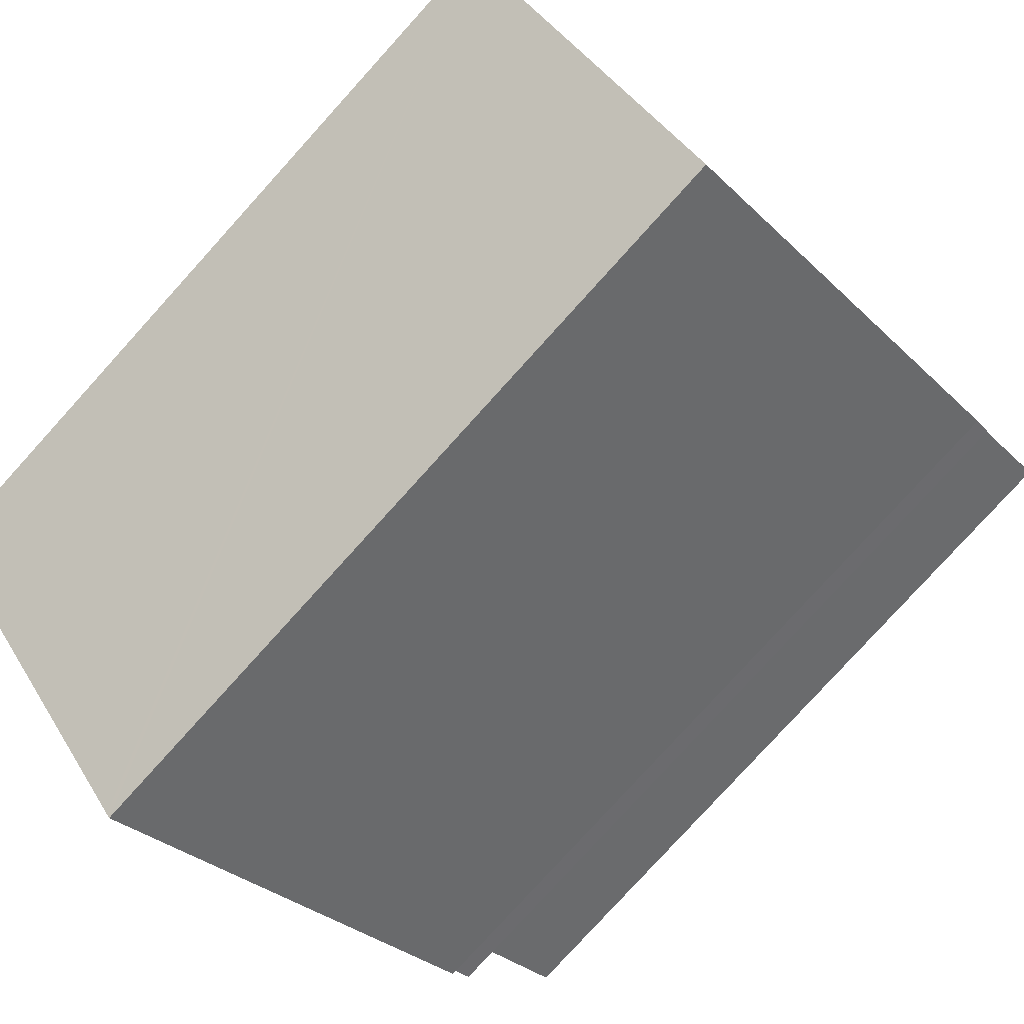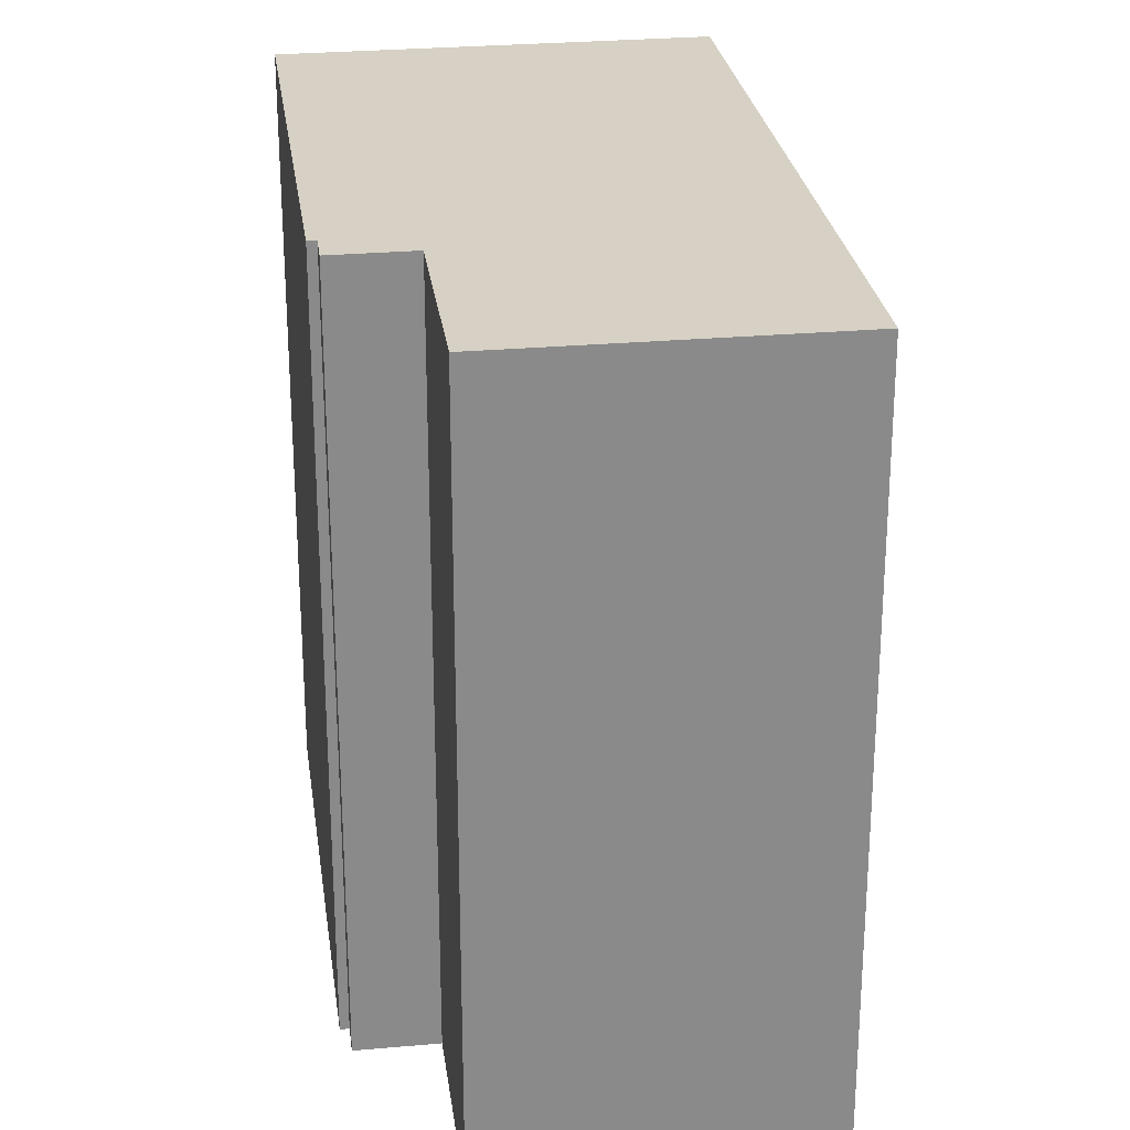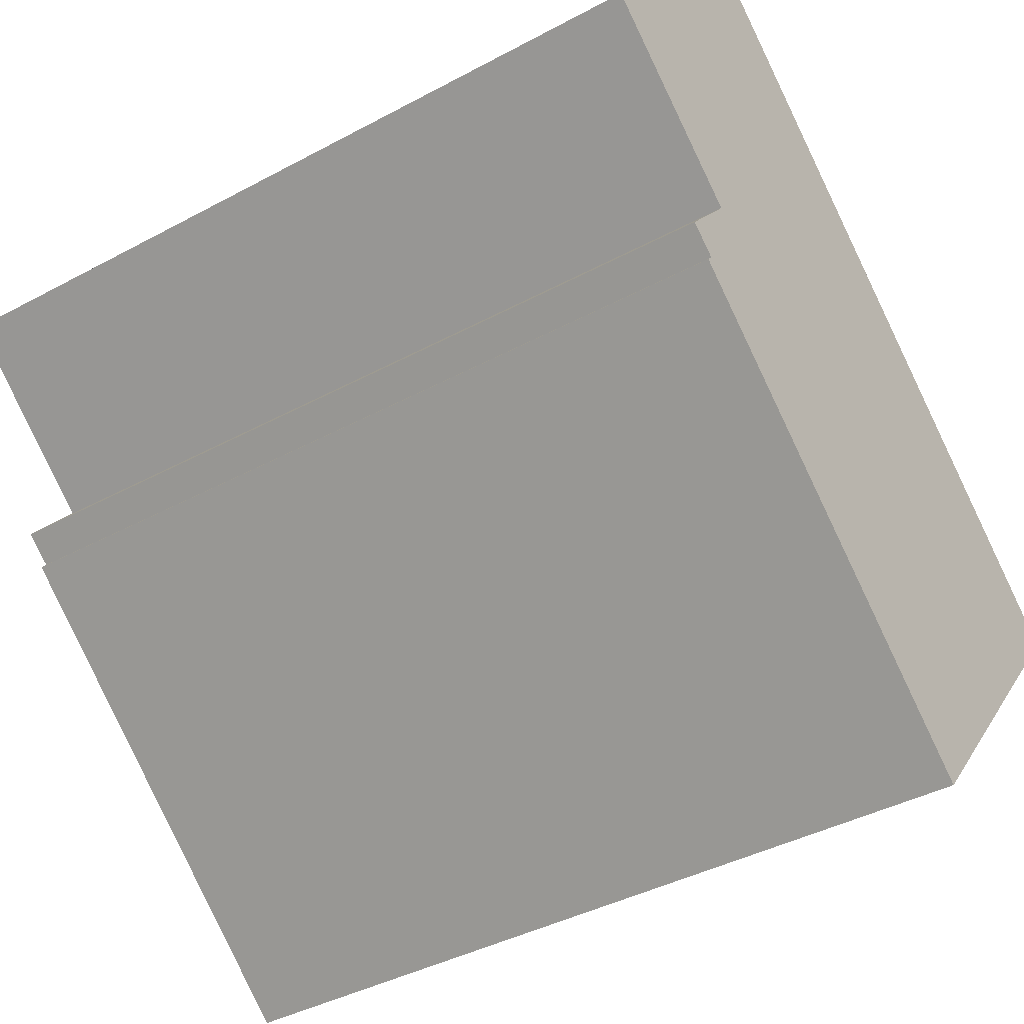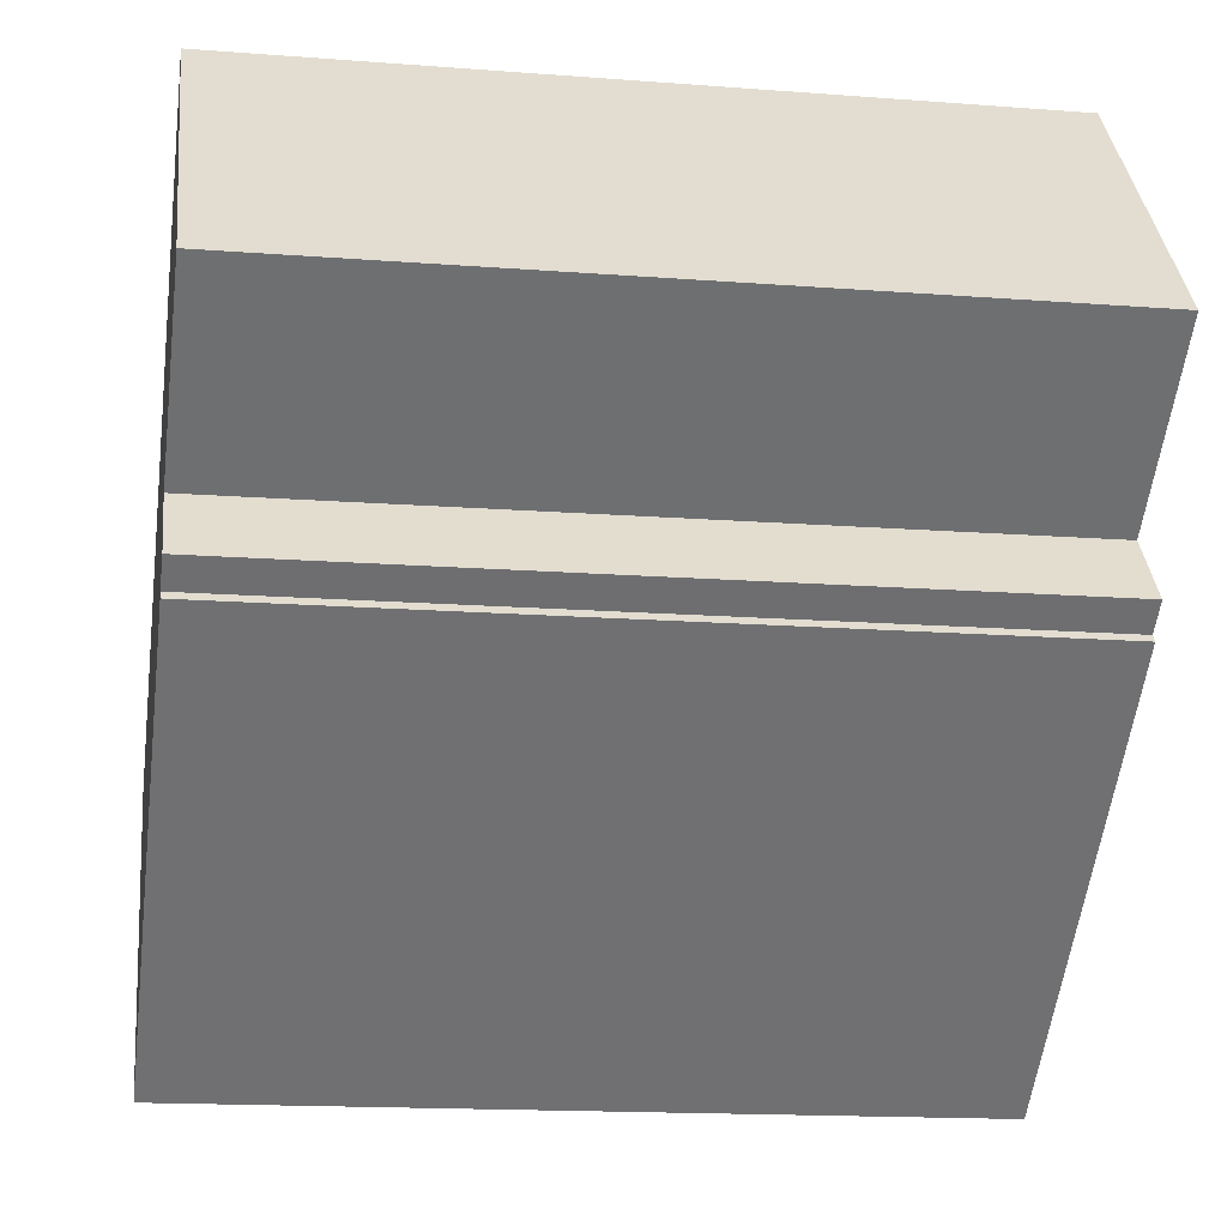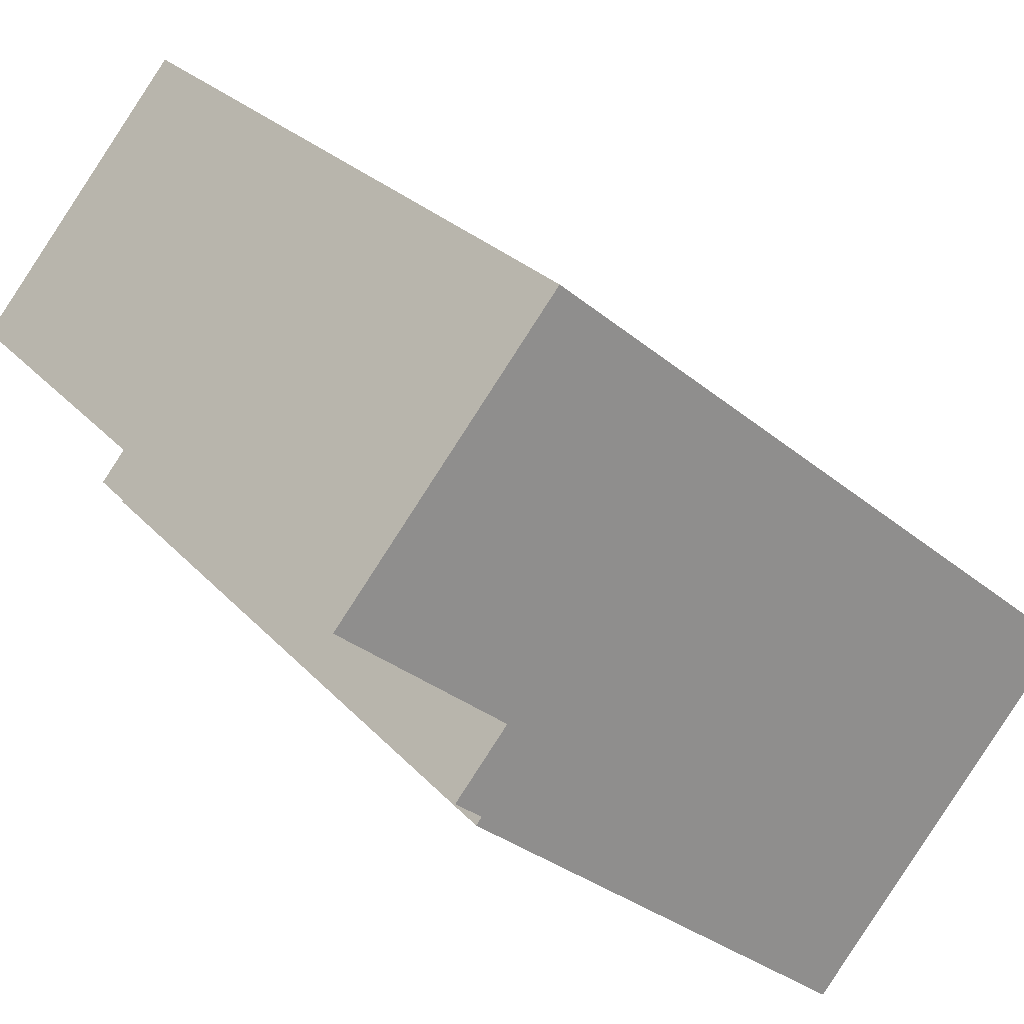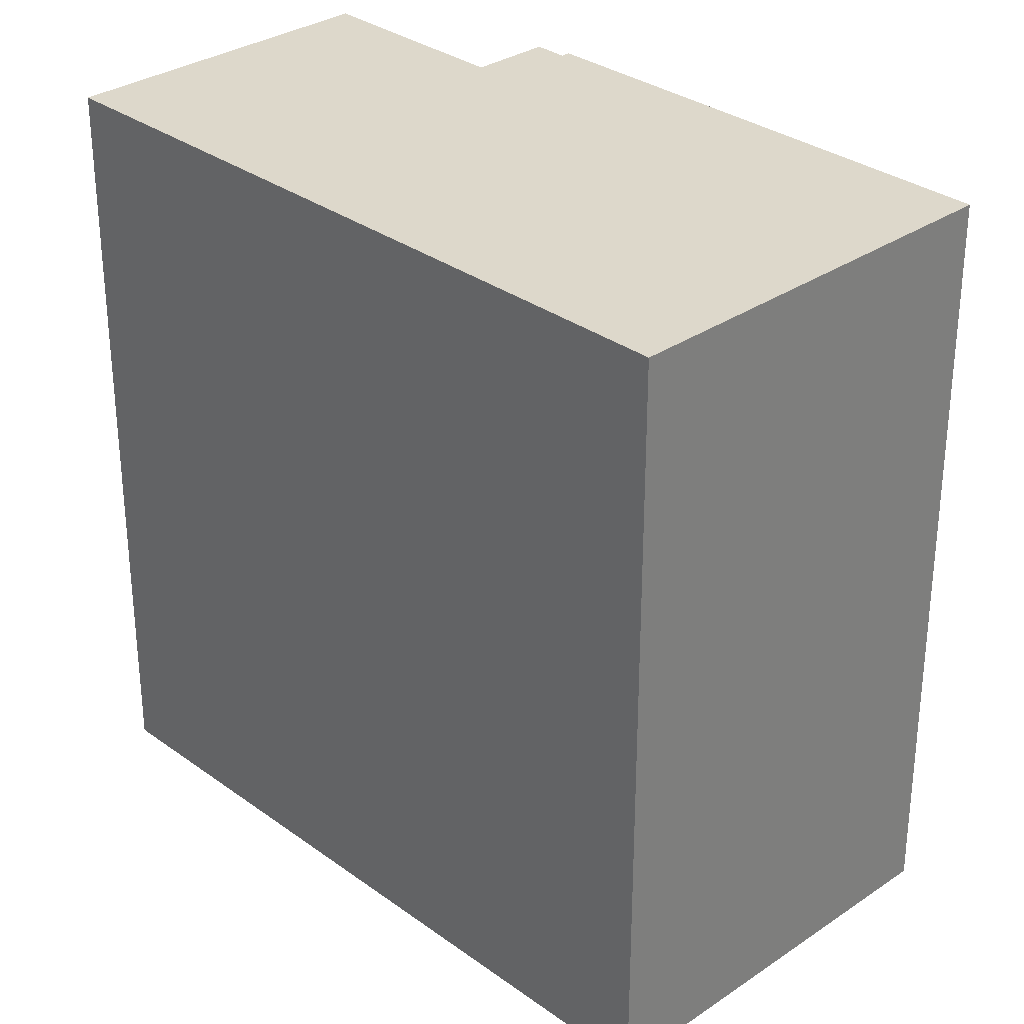
<metadata>
{"format":"obj","ext":"obj","renderer":"f3d","projection":"perspective","resolution":1024,"background":"white","views":[{"elev":-79.5,"azim":137.8,"up":"+Z"},{"elev":26.8,"azim":-58.4,"up":"+Y"},{"elev":-40.0,"azim":-56.2,"up":"+Z"},{"elev":-15.5,"azim":-99.3,"up":"+Z"},{"elev":25.5,"azim":-31.0,"up":"+Z"},{"elev":31.3,"azim":85.6,"up":"+Y"}]}
</metadata>
<code>
v  21.99 21.16 -6.241
v  0 21.16 1.295e-15
v  5.868 21.16 7.119
v  4.51 21.16 -3.669
v  3.068 21.16 -5.421
v  3.798 21.16 -6.01
v  3.764 21.16 -6.051
v  3.639 21.16 -6.203
v  14.54 21.16 -15.19
v  14.64 21.16 -15.07
v  14.54 9.299e-16 -15.19
v  3.639 3.798e-16 -6.203
v  3.798 3.68e-16 -6.01
v  3.068 3.319e-16 -5.421
v  4.51 2.247e-16 -3.669
v  0 0 0
v  3.764 3.705e-16 -6.051
v  5.868 -4.359e-16 7.119
v  21.99 3.822e-16 -6.241
v  14.64 9.226e-16 -15.07
g defaultobject
f 1 2 3
f 2 1 4
f 4 1 5
f 5 1 6
f 6 1 7
f 7 1 8
f 8 1 9
f 9 1 10
f 11 8 9
f 8 11 12
f 13 5 6
f 5 13 14
f 15 2 4
f 2 15 16
f 12 7 8
f 7 12 6
f 6 12 13
f 13 12 17
f 14 4 5
f 4 14 15
f 16 3 2
f 3 16 18
f 18 1 3
f 1 18 19
f 10 11 9
f 11 10 1
f 11 1 20
f 20 1 19
f 16 19 18
f 19 16 15
f 19 15 20
f 20 15 13
f 13 15 14
f 20 13 17
f 20 17 12
f 20 12 11

</code>
